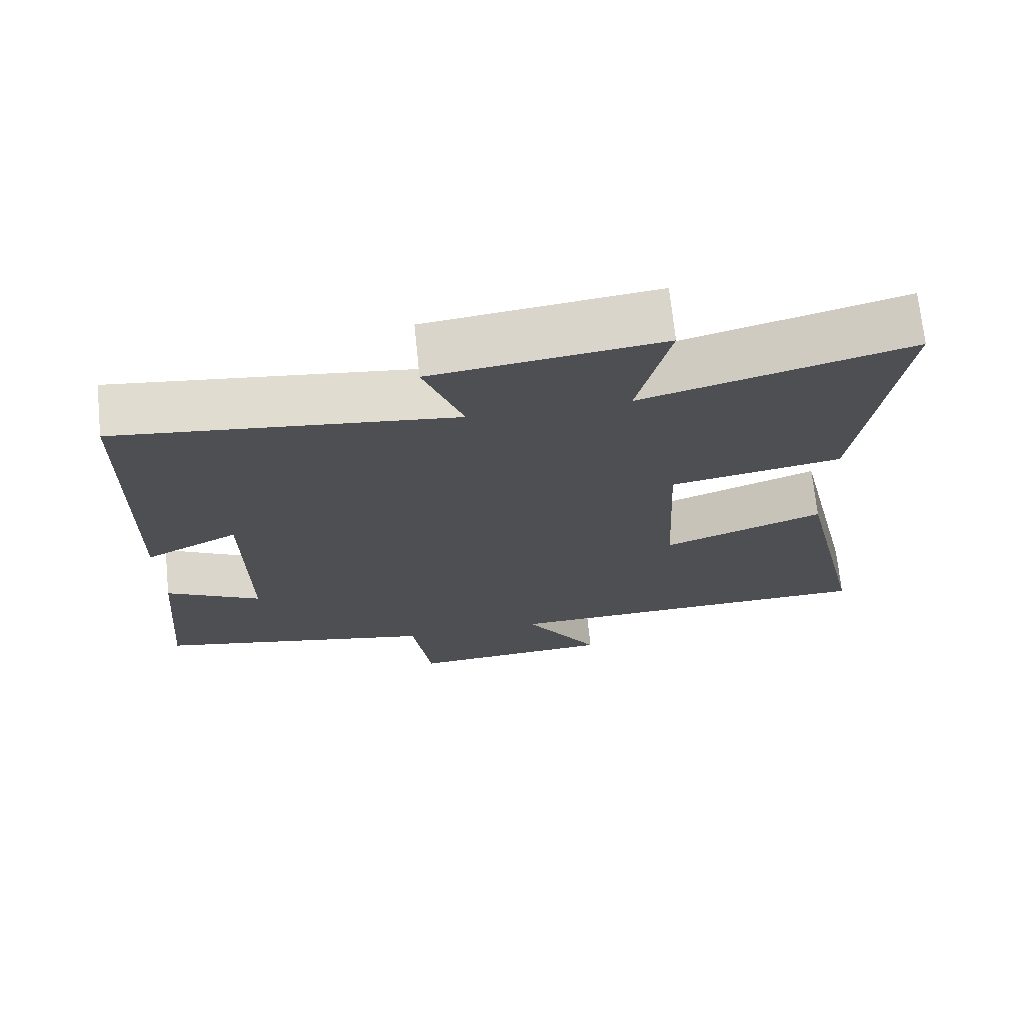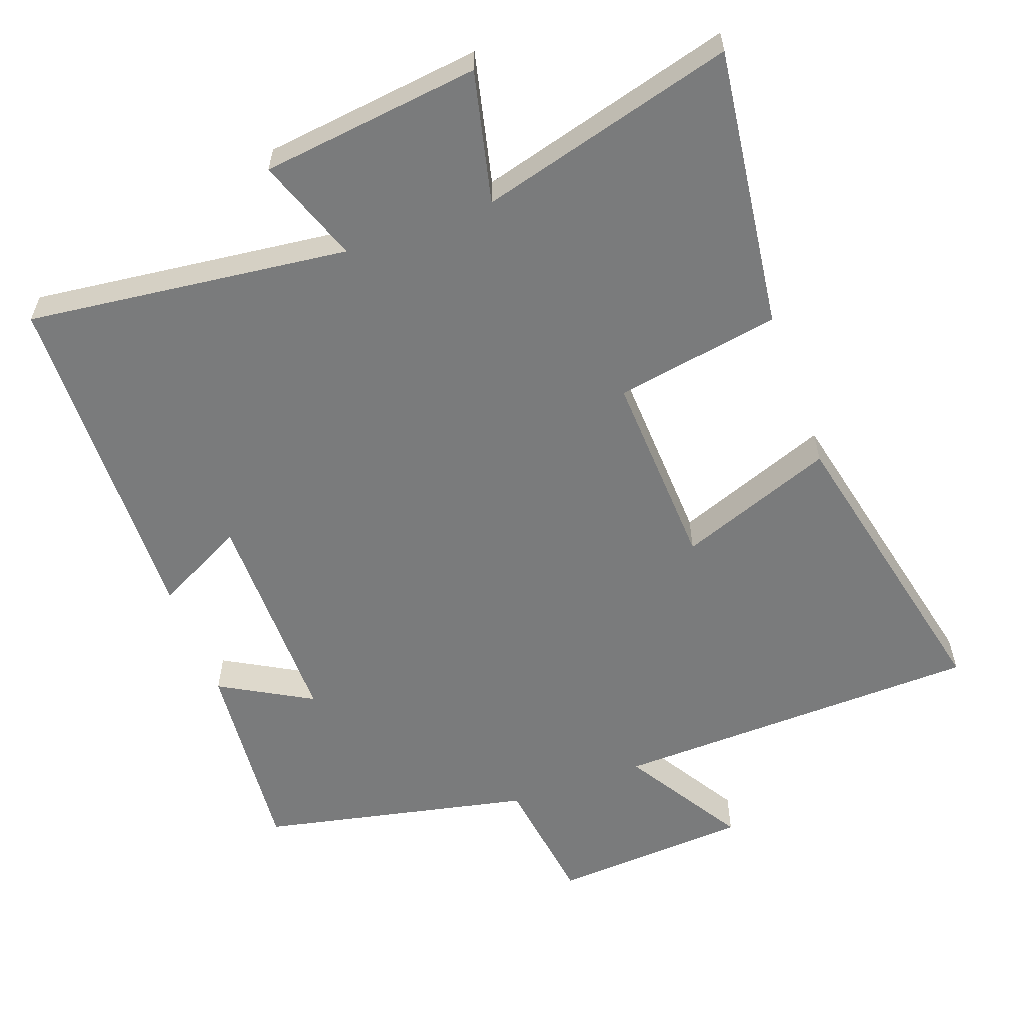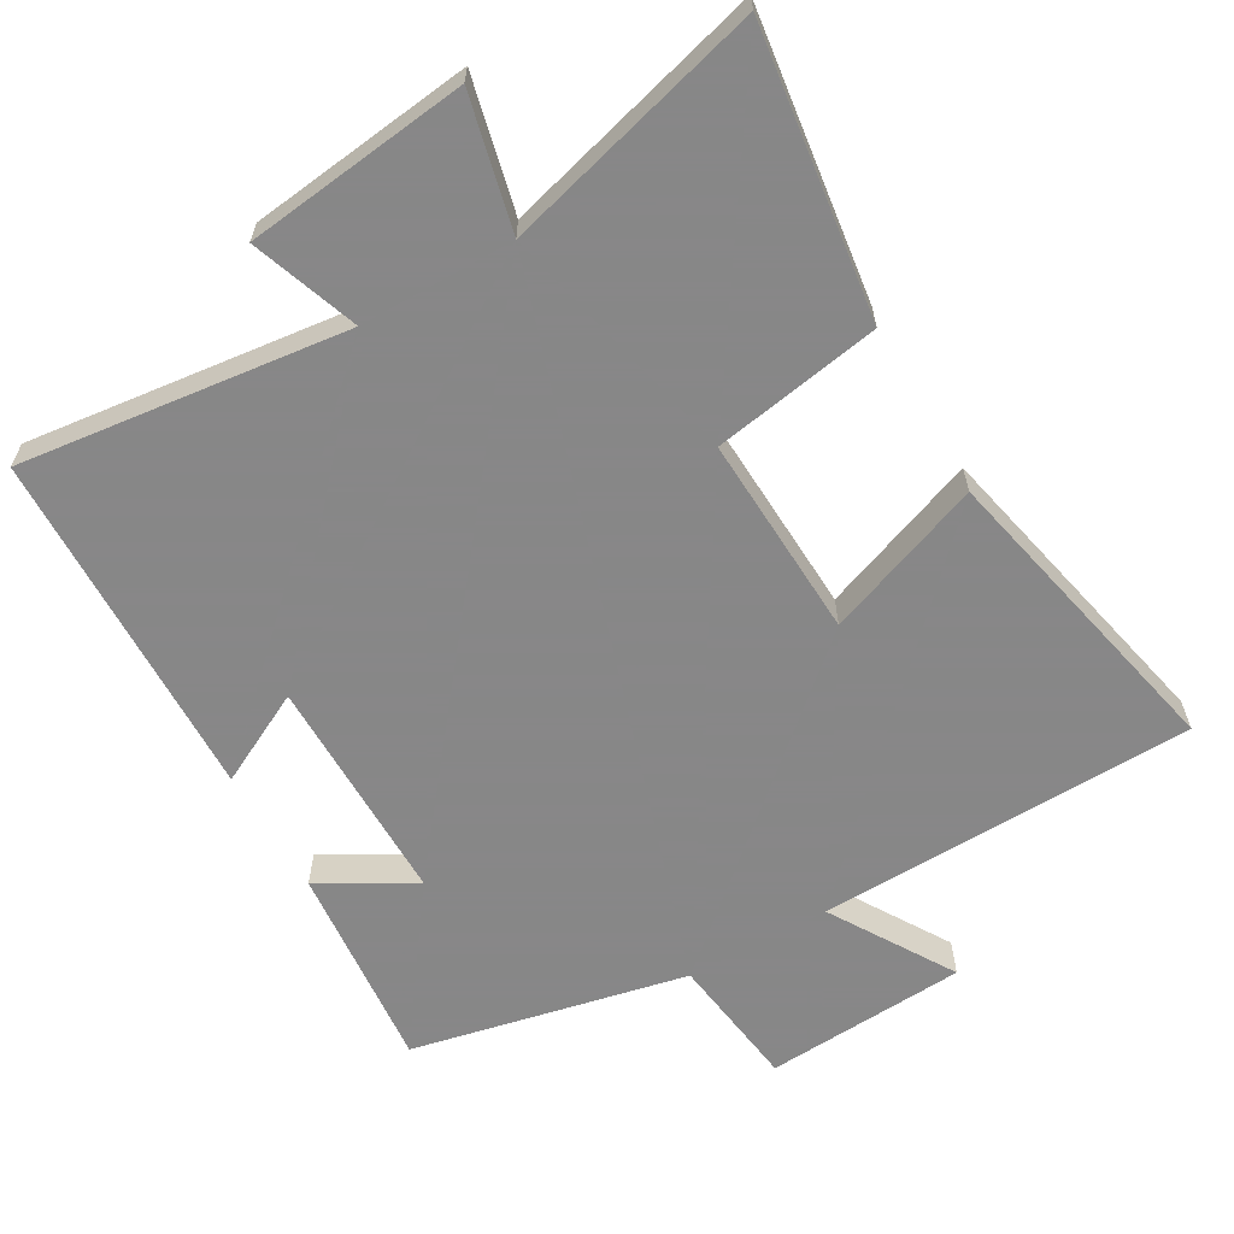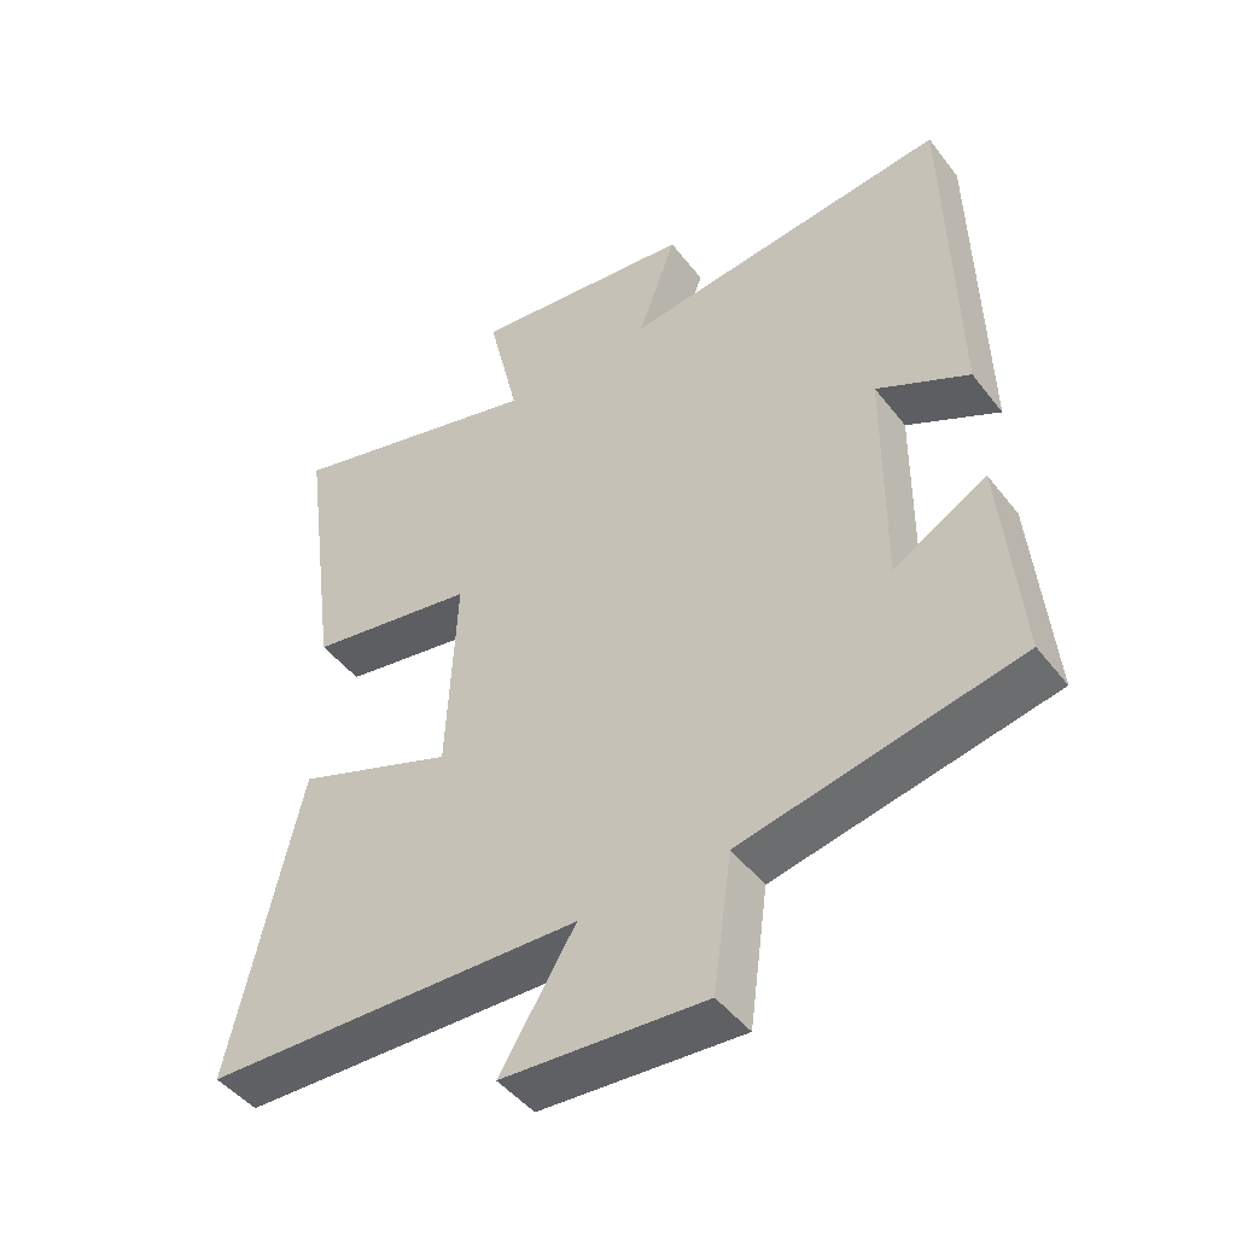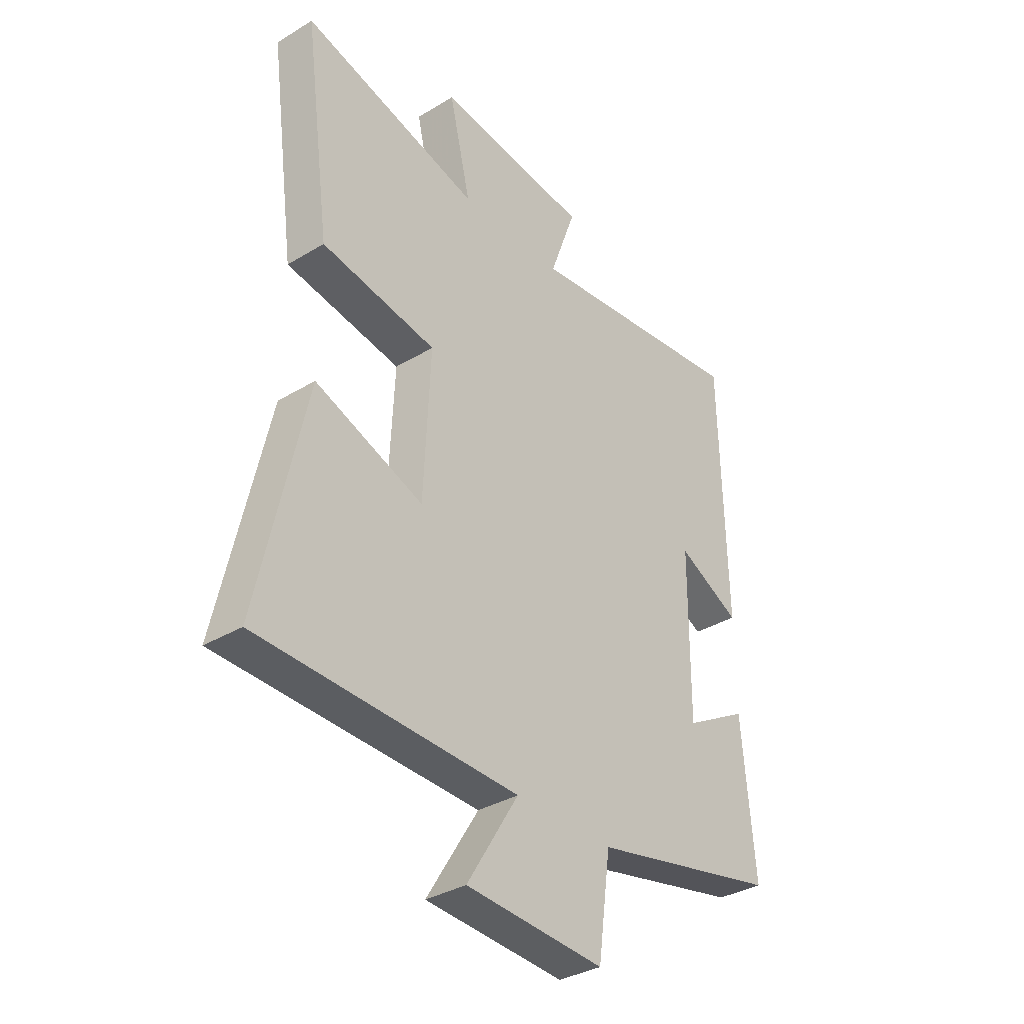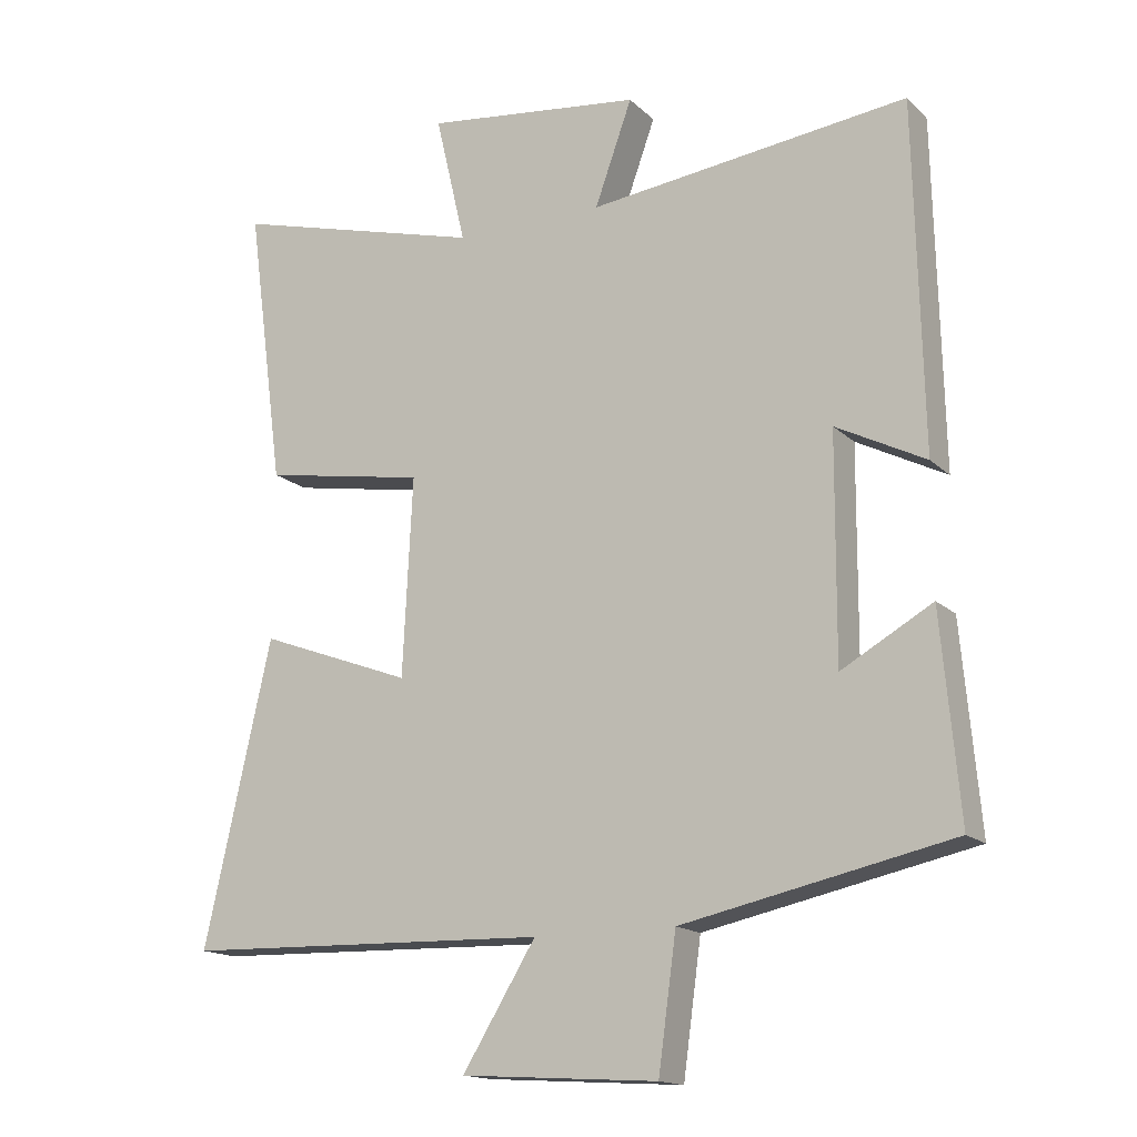
<metadata>
{"format":"obj","ext":"obj","renderer":"f3d","projection":"perspective","resolution":1024,"background":"white","views":[{"elev":71.2,"azim":-5.9,"up":"+Z"},{"elev":-58.3,"azim":20.0,"up":"+Y"},{"elev":-62.6,"azim":29.8,"up":"+Y"},{"elev":-46.4,"azim":-144.5,"up":"+Z"},{"elev":-34.5,"azim":129.1,"up":"+Z"},{"elev":-15.8,"azim":-150.8,"up":"+Z"}]}
</metadata>
<code>
v 0.554 0.07 0.599
v 0.5 0.07 0.195
v 0.264 0.07 0.154
v 0.278 0.07 -0.132
v 0.5 0.07 -0.049
v 0.597 0.07 -0.485
v 0.066 0.07 -0.5
v 0.172 0.07 -0.672
v -0.112 0.07 -0.69
v -0.138 0.07 -0.5
v -0.526 0.07 -0.417
v -0.5 0.07 -0.125
v -0.369 0.07 -0.199
v -0.371 0.07 0.123
v -0.5 0.07 0.057
v -0.489 0.07 0.555
v -0.028 0.07 0.5
v -0.082 0.07 0.65
v 0.232 0.07 0.688
v 0.188 0.07 0.5
v 0.554 0 0.599
v 0.5 0 0.195
v 0.264 0 0.154
v 0.278 0 -0.132
v 0.5 0 -0.049
v 0.597 0 -0.485
v 0.066 0 -0.5
v 0.172 0 -0.672
v -0.112 0 -0.69
v -0.138 0 -0.5
v -0.526 0 -0.417
v -0.5 0 -0.125
v -0.369 0 -0.199
v -0.371 0 0.123
v -0.5 0 0.057
v -0.489 0 0.555
v -0.028 0 0.5
v -0.082 0 0.65
v 0.232 0 0.688
v 0.188 0 0.5
f 17 18 19 20
f 14 15 16 17
f 13 14 17 20
f 10 11 12 13
f 10 13 20
f 7 8 9 10
f 4 5 6 7
f 3 4 7 10
f 20 1 2 3
f 3 10 20
f 40 39 38 37
f 37 36 35 34
f 40 37 34 33
f 33 32 31 30
f 40 33 30
f 30 29 28 27
f 27 26 25 24
f 30 27 24 23
f 23 22 21 40
f 40 30 23
f 1 21 22 2
f 2 22 23 3
f 3 23 24 4
f 4 24 25 5
f 5 25 26 6
f 6 26 27 7
f 7 27 28 8
f 8 28 29 9
f 9 29 30 10
f 10 30 31 11
f 11 31 32 12
f 12 32 33 13
f 13 33 34 14
f 14 34 35 15
f 15 35 36 16
f 16 36 37 17
f 17 37 38 18
f 18 38 39 19
f 19 39 40 20
f 20 40 21 1

</code>
